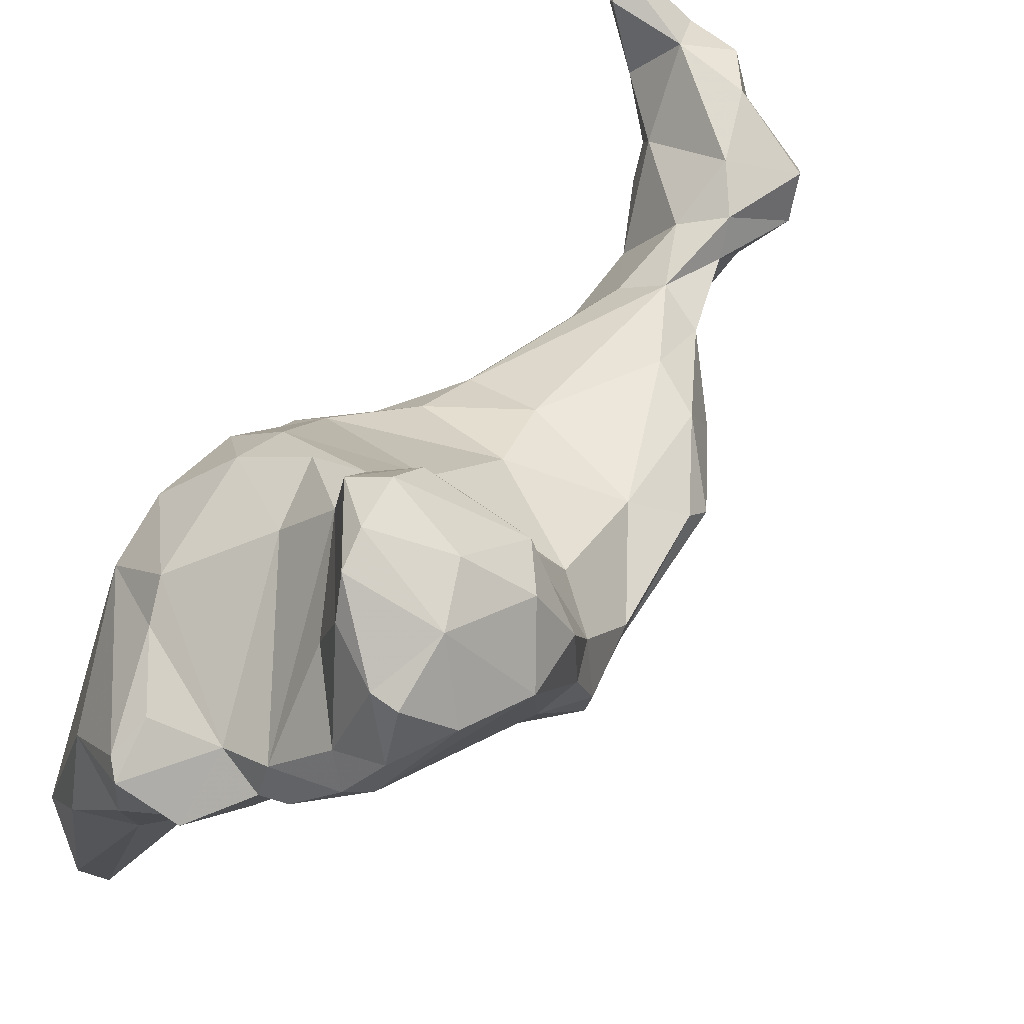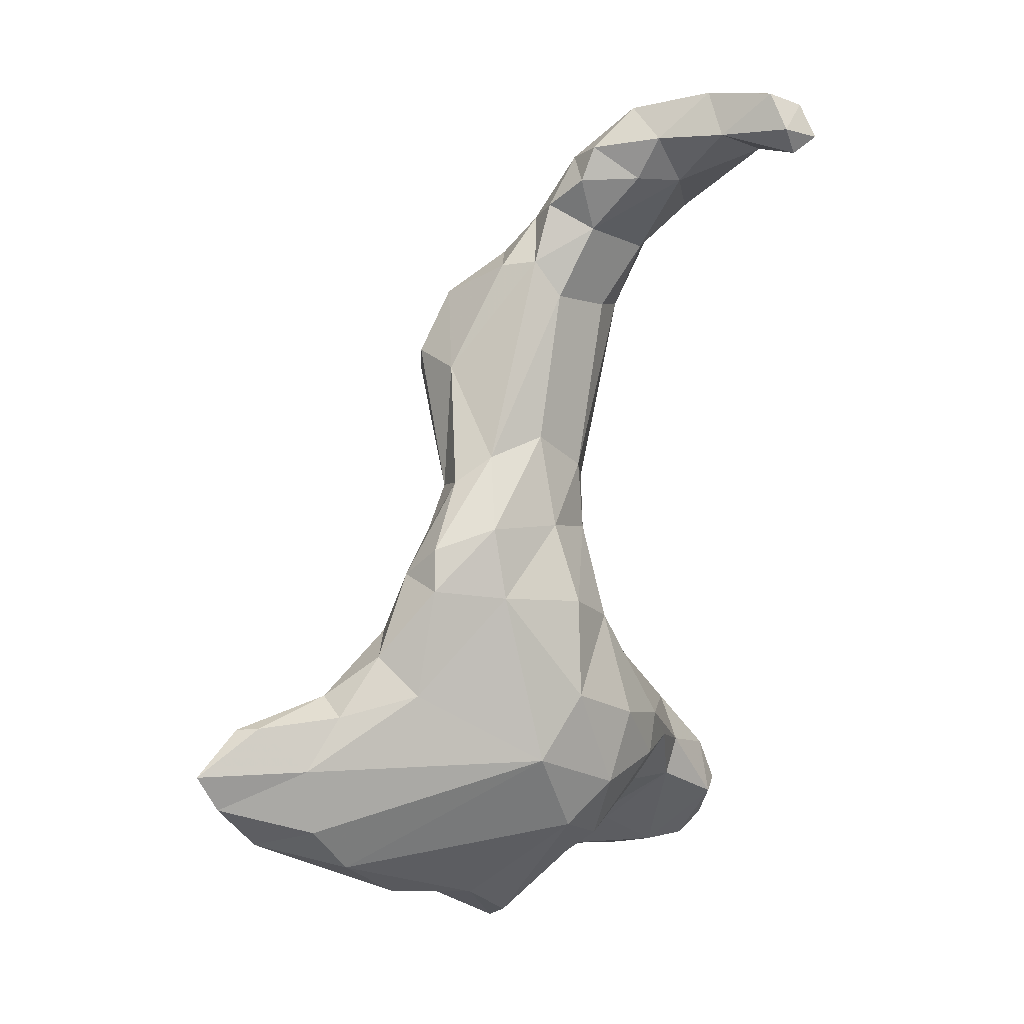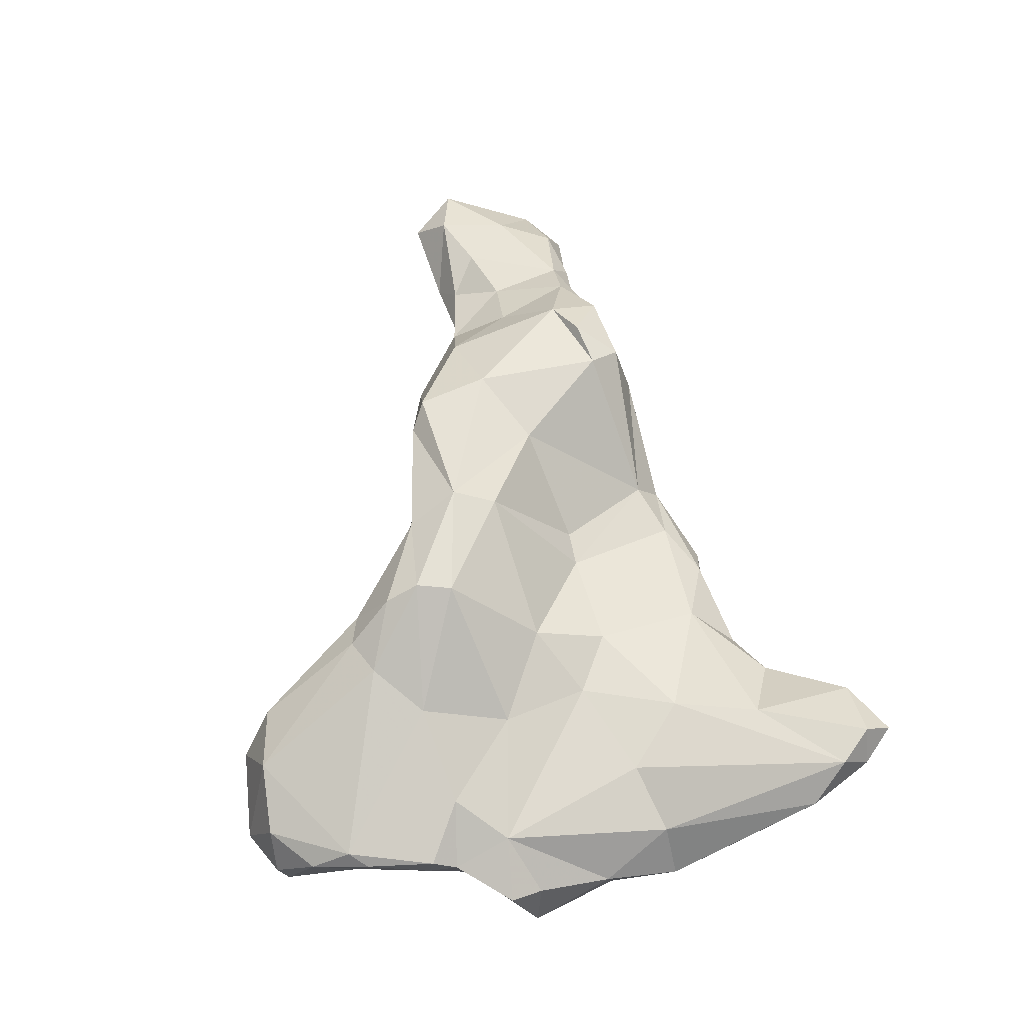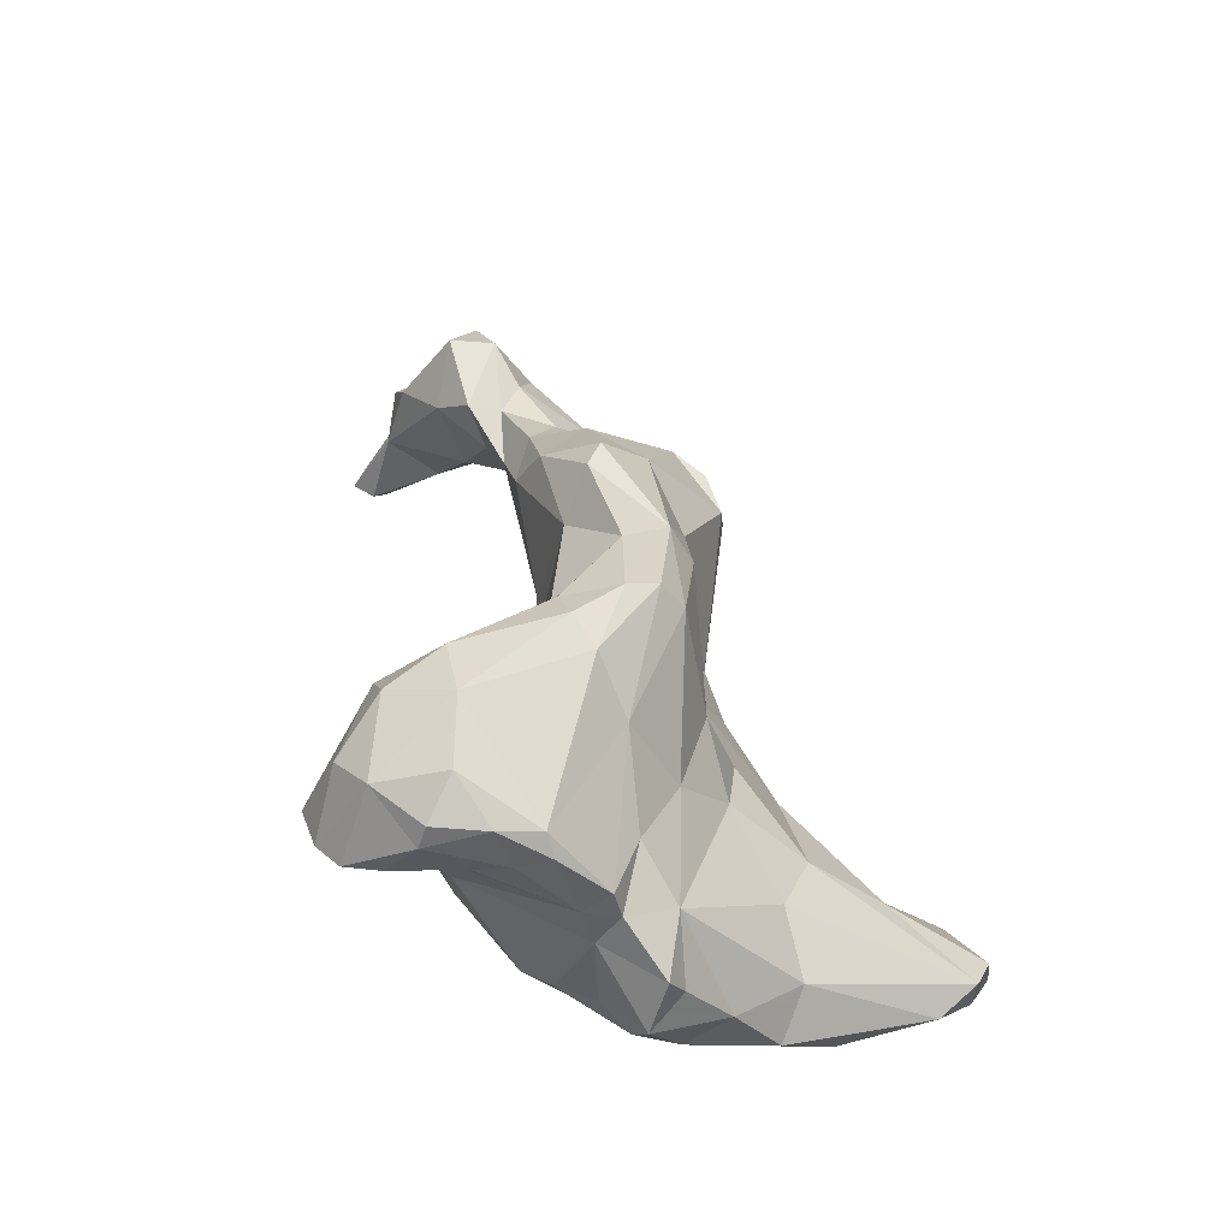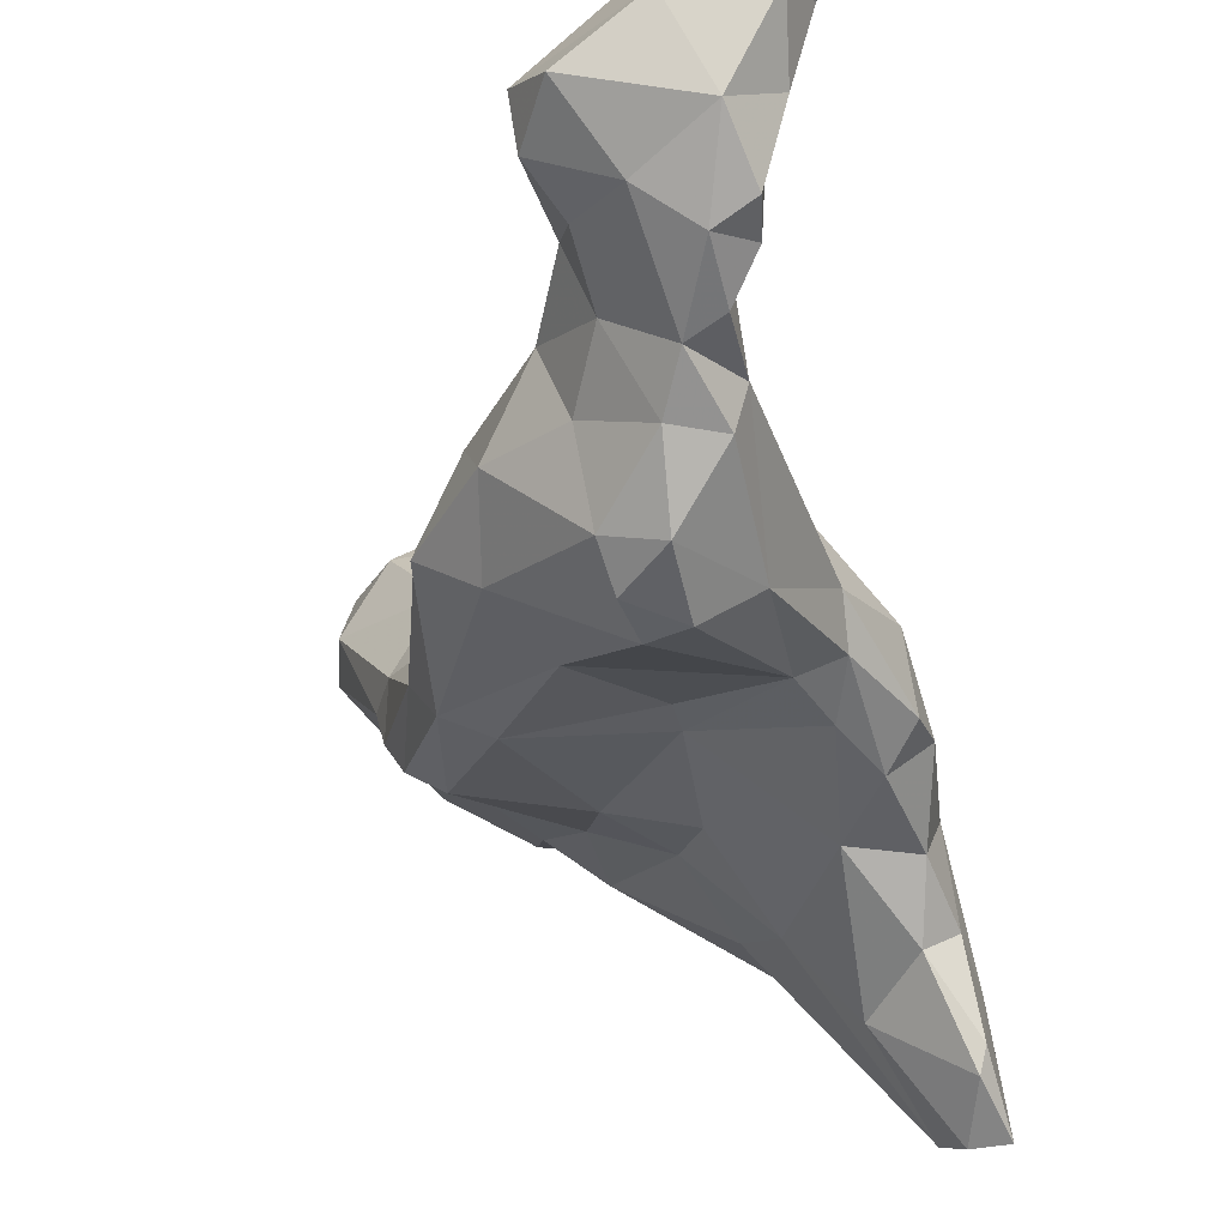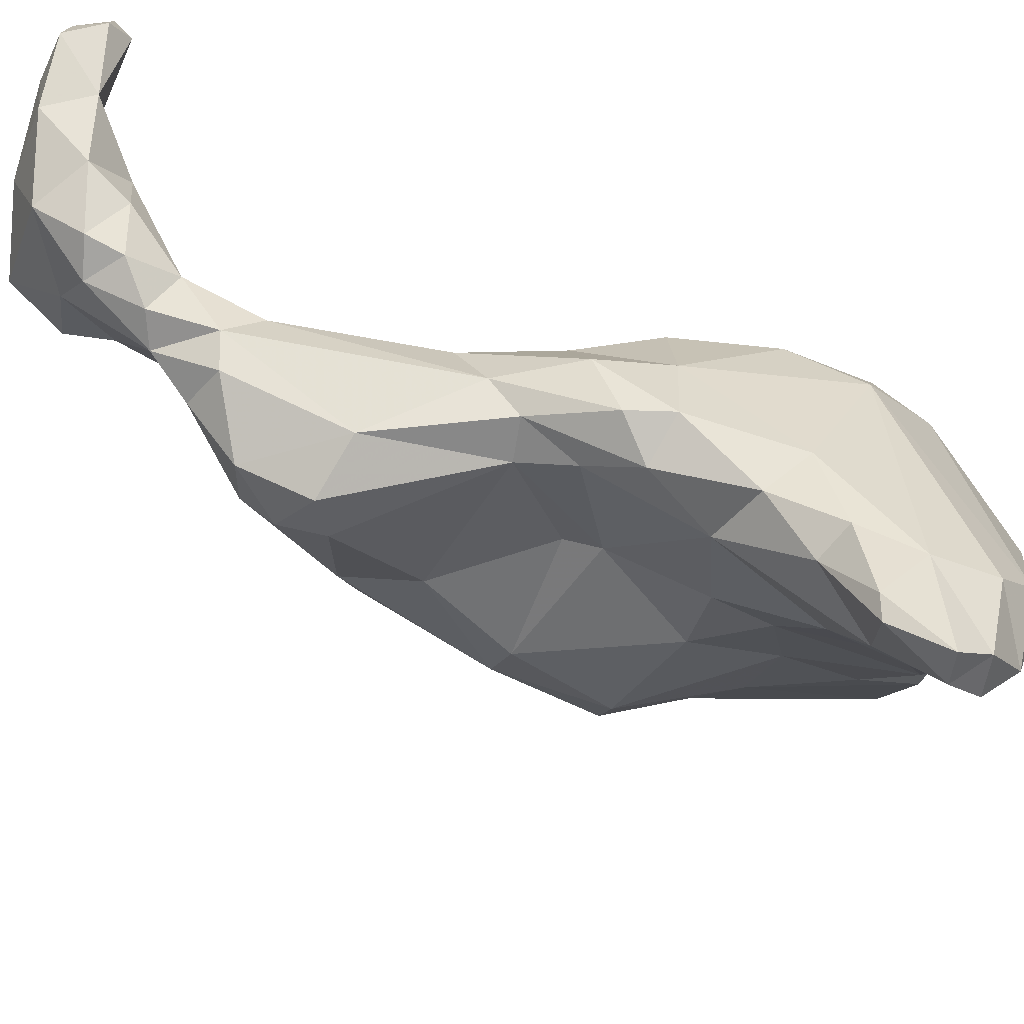
<metadata>
{"format":"obj","ext":"obj","renderer":"f3d","projection":"perspective","resolution":1024,"background":"white","views":[{"elev":31.4,"azim":38.4,"up":"+Z"},{"elev":1.3,"azim":-89.3,"up":"+Y"},{"elev":-15.6,"azim":143.5,"up":"+Y"},{"elev":-42.2,"azim":97.6,"up":"+Y"},{"elev":-25.4,"azim":-172.9,"up":"+Z"},{"elev":-43.6,"azim":-104.3,"up":"+Z"}]}
</metadata>
<code>
v 0.004916 0.01797 0.004075
v 0.00376 0.01818 0.0043
v 0.003066 0.01782 0.005007
v 0.002779 0.01799 0.004379
v 0.004961 0.01832 0.003066
v 0.003408 0.01813 0.003173
v 0.00629 0.01811 0.002076
v 0.004207 0.01795 0.00166
v 0.003038 0.01716 0.005319
v 0.00429 0.01711 0.004307
v 0.002982 0.01682 0.004874
v 0.002607 0.01724 0.00468
v 0.005601 0.01718 0.003735
v 0.003109 0.01721 0.003422
v 0.006897 0.01719 0.002494
v 0.003461 0.0172 0.002153
v 0.006761 0.01711 0.001569
v 0.005434 0.01726 0.001026
v 0.004479 0.01696 0.0004324
v 0.003831 0.01707 0.0008263
v 0.006008 0.01614 0.002868
v 0.004136 0.01642 0.002624
v 0.006495 0.01561 0.002118
v 0.003819 0.01643 0.001746
v 0.006508 0.01533 0.001427
v 0.006264 0.01625 0.00111
v 0.00389 0.01639 0.0005706
v 0.004934 0.01575 -0.0003847
v 0.00433 0.01595 -9.371e-05
v 0.005643 0.01521 0.001875
v 0.004349 0.01544 0.0008228
v 0.006046 0.0152 0.0003803
v 0.004203 0.01474 -0.0004
v 0.004406 0.01468 -0.001093
v 0.005264 0.01505 -0.001072
v 0.006296 0.01402 0.001361
v 0.005363 0.01392 0.001041
v 0.007004 0.01395 0.0007395
v 0.004295 0.01402 0.0001183
v 0.006491 0.01418 -0.0004783
v 0.006227 0.01396 -0.002007
v 0.005245 0.0142 -0.002261
v 0.007352 0.01241 0.0009124
v 0.003874 0.01104 -0.0002851
v 0.007862 0.01314 -0.0005149
v 0.004169 0.01252 -0.002169
v 0.006024 0.01339 -0.002626
v 0.005101 0.01293 -0.002854
v 0.008222 0.01213 0.0002952
v 0.009033 0.01147 -0.0009698
v 0.007958 0.01203 -0.001713
v 0.003337 0.01062 -0.001309
v 0.005798 0.01257 -0.002892
v 0.008528 0.009947 -0.0002348
v 0.004812 0.01048 0.0005196
v 0.009104 0.01088 -0.0007318
v 0.007112 0.01075 -0.002282
v 0.00406 0.01003 -0.002311
v 0.006404 0.01023 0.0006041
v 0.00905 0.009144 -0.002218
v 0.003305 0.0101 -0.002051
v 0.008219 0.009 -0.002542
v 0.005831 0.008762 -0.002043
v 0.004881 0.009146 0.0006156
v 0.006862 0.008795 0.0004842
v 0.003647 0.0092 1.968e-05
v 0.009092 0.007544 -0.0001169
v 0.002621 0.009141 -0.001221
v 0.009583 0.008508 -0.001436
v 0.002438 0.008733 -0.002429
v 0.003566 0.009095 -0.002629
v 0.007126 0.006595 0.001283
v 0.003412 0.007634 0.0005019
v 0.002626 0.007729 -0.0009962
v 0.009895 0.007019 -0.00213
v 0.002257 0.007892 -0.002431
v 0.00575 0.008106 -0.002173
v 0.002944 0.008218 -0.003048
v 0.005595 0.005068 0.002212
v 0.004443 0.007274 0.001068
v 0.01025 0.006586 -0.000419
v 0.01025 0.006741 -0.001565
v 0.009262 0.006982 -0.002473
v 0.005647 0.006349 -0.002933
v 0.003657 0.00701 -0.003561
v 0.002471 0.006556 -0.003579
v 0.002607 0.005749 -0.004706
v 0.004324 0.005219 0.001611
v 0.009581 0.006066 0.001152
v 0.00323 0.00569 0.0005508
v 0.002932 0.004373 -0.0002528
v 0.01055 0.005948 -0.0007205
v 0.007148 0.006298 -0.002595
v 0.002278 0.005771 -0.002771
v 0.004669 0.004838 -0.004109
v 0.003509 0.00464 -0.005388
v 0.01067 0.004654 0.002484
v 0.008742 0.005071 0.002523
v 0.01143 0.004693 0.001151
v 0.01025 0.005354 -0.001107
v 0.009269 0.004563 -0.001493
v 0.006136 0.005138 -0.002854
v 0.002056 0.005362 -0.00434
v 0.00189 0.005136 -0.006398
v 0.001775 0.005174 -0.005931
v 0.009338 0.003928 0.003484
v 0.00807 0.004173 0.002829
v 0.01135 0.003919 0.002171
v 0.006761 0.004439 0.002485
v 0.005428 0.004219 0.002096
v 0.004166 0.003772 0.001188
v 0.01166 0.003499 0.0008783
v 0.007587 0.004465 -0.002149
v 0.001792 0.004298 -0.004973
v 0.005387 0.003471 -0.00367
v 0.002134 0.004134 -0.007157
v 0.001465 0.004234 -0.007126
v 0.00952 0.003075 0.003796
v 0.008818 0.002861 0.003637
v 0.01073 0.003039 0.003007
v 0.0111 0.002241 0.002334
v 0.0114 0.002133 0.0009294
v 0.004031 0.002882 0.0002941
v 0.01029 0.00166 -0.0003413
v 0.008771 0.00149 -0.001184
v 0.00849 0.002753 -0.001573
v 0.007533 0.002005 -0.002099
v 0.002119 0.003015 -0.004881
v 0.002555 0.003444 -0.006907
v 0.001779 0.003528 -0.006762
v 0.009686 0.002211 0.003475
v 0.005438 0.00248 0.0008838
v 0.005593 0.002029 0.0002793
v 0.002807 0.002189 -0.004285
v 0.004794 0.002212 -0.003913
v 0.002687 0.002674 -0.006149
v 0.009739 0.001728 0.00302
v 0.01053 0.001341 0.001605
v 0.01093 0.001444 0.001406
v 0.01068 0.001444 0.0004052
v 0.009861 0.001425 -0.0004171
v 0.006022 0.0006618 -0.001108
v 0.004545 0.001343 -0.001788
v 0.00822 0.001444 -0.001248
v 0.007245 0.0007742 -0.001869
v 0.006654 0.0009924 -0.002074
v 0.004159 0.001428 -0.003432
v 0.005416 0.001253 -0.002748
v 0.006248 0.0004976 -0.001408
v 0.008153 0.003371 0.002618
v 0.007024 0.003396 0.001822
v 0.00974 0.001568 0.002291
v 0.008835 0.002214 0.001256
v 0.008471 0.001412 -0.0006102
v 0.007556 0.001441 -0.0007093
v 0.009701 0.001445 0.0002229
v 0.006284 0.001186 -0.0005902
f 2 4 3
f 2 1 5
f 6 4 2
f 134 123 91
f 5 6 2
f 8 6 5
f 15 7 5
f 86 78 85
f 10 2 9
f 3 12 9
f 148 149 143
f 12 3 4
f 1 10 13
f 4 14 12
f 15 5 13
f 4 6 14
f 56 50 49
f 14 6 16
f 15 17 7
f 8 16 6
f 18 7 17
f 85 77 84
f 19 8 18
f 16 8 20
f 19 20 8
f 11 10 9
f 143 142 123
f 11 12 14
f 13 21 15
f 13 10 21
f 10 11 14
f 22 10 14
f 23 15 21
f 16 22 14
f 17 15 23
f 23 25 17
f 24 22 16
f 25 26 17
f 85 87 86
f 17 26 18
f 24 16 20
f 20 27 24
f 18 26 28
f 28 19 18
f 19 27 20
f 28 29 19
f 27 19 29
f 102 93 113
f 30 21 22
f 22 31 30
f 24 31 22
f 26 25 32
f 31 24 27
f 26 32 28
f 27 29 31
f 29 28 33
f 35 34 28
f 157 149 155
f 36 25 23
f 36 23 30
f 37 36 30
f 36 38 25
f 31 37 30
f 25 38 32
f 39 37 31
f 40 32 38
f 31 33 39
f 40 35 32
f 35 40 41
f 34 35 42
f 41 42 35
f 43 38 36
f 74 91 90
f 44 37 39
f 38 45 40
f 40 45 41
f 46 33 34
f 52 44 39
f 41 47 42
f 46 34 42
f 46 42 48
f 47 48 42
f 38 43 49
f 50 45 49
f 45 38 49
f 33 52 39
f 98 106 97
f 46 52 33
f 41 51 53
f 41 53 47
f 48 47 53
f 54 49 43
f 54 56 49
f 28 34 33
f 51 57 53
f 121 108 120
f 5 1 13
f 59 54 43
f 59 43 36
f 36 55 59
f 10 1 2
f 50 60 51
f 51 60 57
f 58 48 53
f 46 61 52
f 57 63 58
f 46 58 61
f 57 58 53
f 80 79 72
f 59 64 65
f 64 59 55
f 65 54 59
f 66 64 55
f 55 44 66
f 67 69 54
f 44 68 66
f 7 8 5
f 69 60 56
f 44 52 68
f 154 153 150
f 60 62 57
f 68 52 70
f 62 63 57
f 138 139 121
f 113 93 83
f 58 71 61
f 64 80 65
f 64 66 73
f 67 54 65
f 68 74 66
f 75 60 69
f 68 76 74
f 51 41 45
f 58 63 77
f 76 68 70
f 58 77 71
f 71 78 61
f 70 61 78
f 80 64 73
f 72 67 65
f 69 67 81
f 69 81 82
f 75 69 82
f 75 83 60
f 83 62 60
f 35 28 32
f 77 85 71
f 85 78 71
f 86 76 78
f 74 73 66
f 77 63 62
f 79 80 88
f 67 72 89
f 81 67 89
f 73 90 80
f 73 74 90
f 92 82 81
f 83 93 62
f 77 62 93
f 84 77 93
f 76 94 74
f 95 85 84
f 29 33 31
f 94 76 86
f 95 96 85
f 85 96 87
f 97 89 98
f 89 72 98
f 99 89 97
f 21 10 22
f 99 81 89
f 81 99 92
f 130 128 114
f 12 11 9
f 100 82 92
f 101 75 100
f 75 101 83
f 74 94 91
f 101 113 83
f 69 56 54
f 84 93 102
f 95 84 102
f 86 103 94
f 2 3 9
f 75 82 100
f 103 87 105
f 105 87 104
f 107 106 98
f 79 107 98
f 79 109 107
f 110 109 79
f 108 99 97
f 55 36 37
f 110 79 88
f 111 110 88
f 90 111 88
f 90 91 111
f 92 99 112
f 112 100 92
f 140 141 124
f 124 125 101
f 94 114 91
f 102 115 95
f 114 94 103
f 104 87 96
f 114 103 105
f 116 104 96
f 105 117 114
f 117 105 104
f 116 117 104
f 118 106 119
f 97 118 120
f 106 118 97
f 106 107 119
f 120 108 97
f 108 121 112
f 99 108 112
f 122 124 112
f 91 123 111
f 100 112 124
f 61 70 52
f 101 125 126
f 113 101 126
f 126 127 113
f 113 127 102
f 60 50 56
f 102 127 115
f 128 91 114
f 115 129 95
f 96 95 129
f 116 96 129
f 117 130 114
f 101 100 124
f 116 129 130
f 130 117 116
f 8 7 18
f 118 119 131
f 120 118 131
f 120 131 121
f 156 141 140
f 121 122 112
f 132 110 111
f 111 123 132
f 132 123 133
f 128 134 91
f 127 135 115
f 129 115 135
f 135 136 129
f 136 134 128
f 128 130 136
f 129 136 130
f 137 131 119
f 131 137 121
f 138 121 137
f 76 70 78
f 122 121 139
f 139 140 122
f 90 88 80
f 140 139 138
f 138 156 140
f 140 124 122
f 133 123 142
f 124 141 125
f 48 58 46
f 125 144 126
f 144 127 126
f 127 144 145
f 127 145 146
f 123 134 143
f 103 86 87
f 148 127 146
f 127 148 135
f 147 135 148
f 136 135 147
f 136 147 134
f 143 149 142
f 145 149 146
f 148 146 149
f 147 148 143
f 30 23 21
f 51 45 50
f 119 107 150
f 107 109 150
f 109 151 150
f 80 72 65
f 72 79 98
f 134 147 143
f 109 110 151
f 110 132 151
f 119 150 152
f 153 152 150
f 151 154 150
f 155 151 132
f 132 133 155
f 137 119 152
f 152 138 137
f 156 138 152
f 153 156 152
f 154 156 153
f 44 55 37
f 151 155 154
f 133 142 157
f 156 154 141
f 157 155 133
f 141 154 125
f 144 125 154
f 144 154 155
f 157 142 149
f 145 144 155
f 149 145 155

</code>
